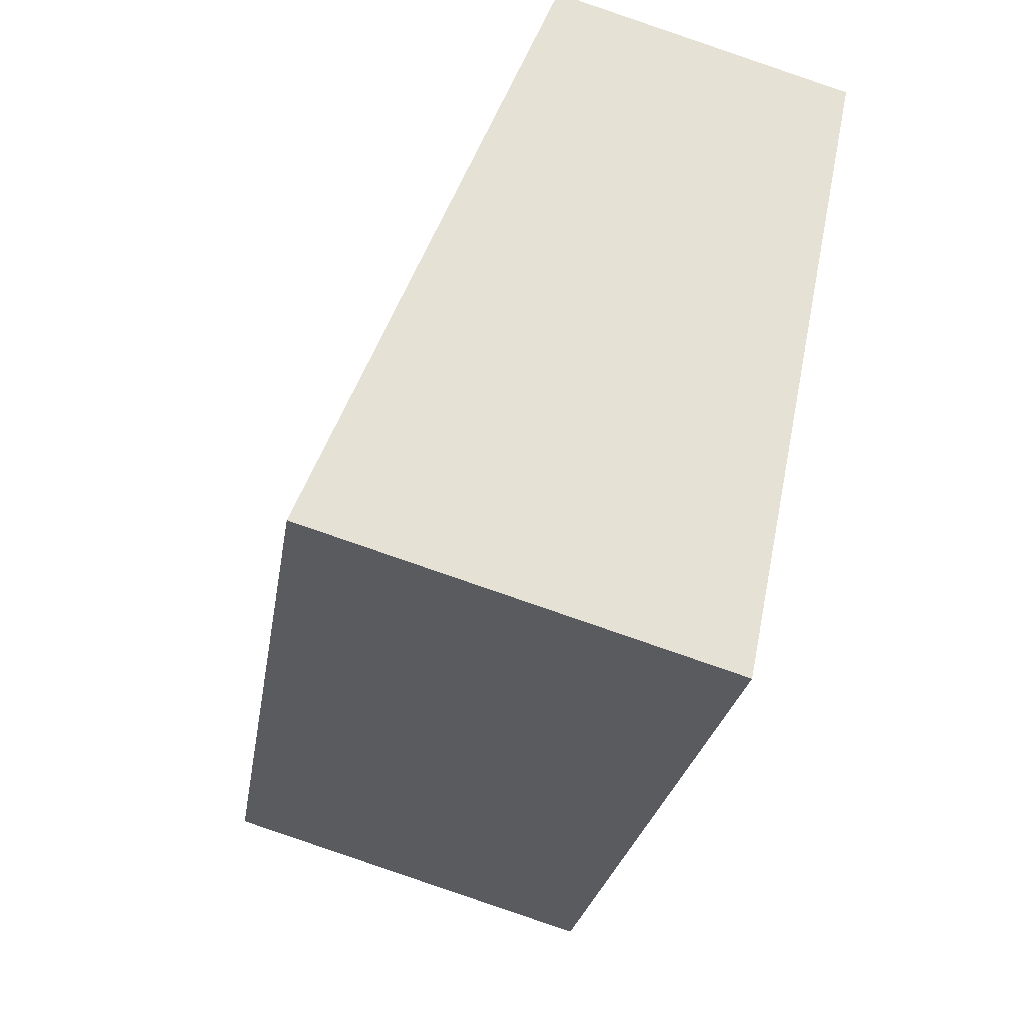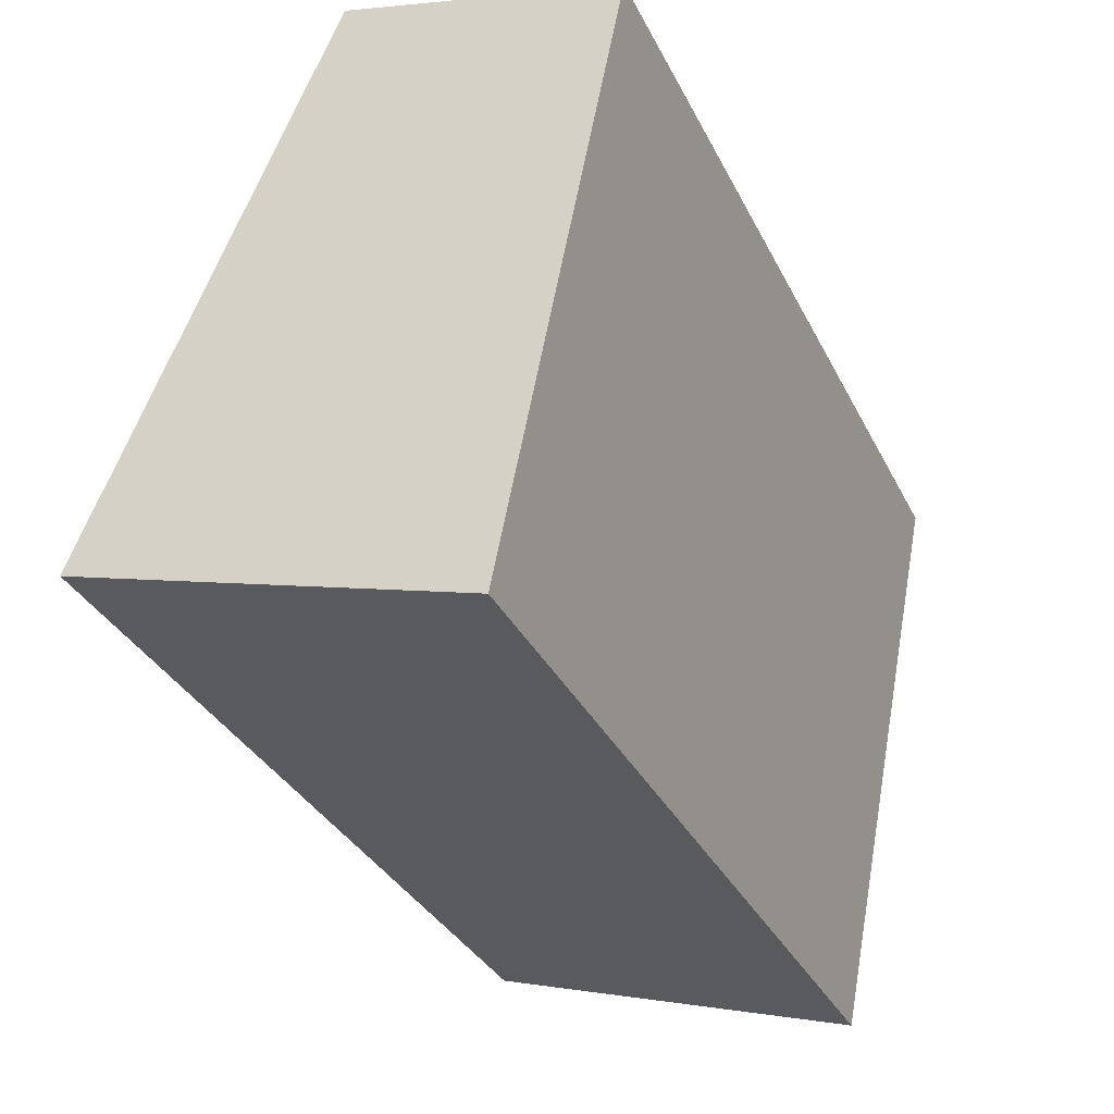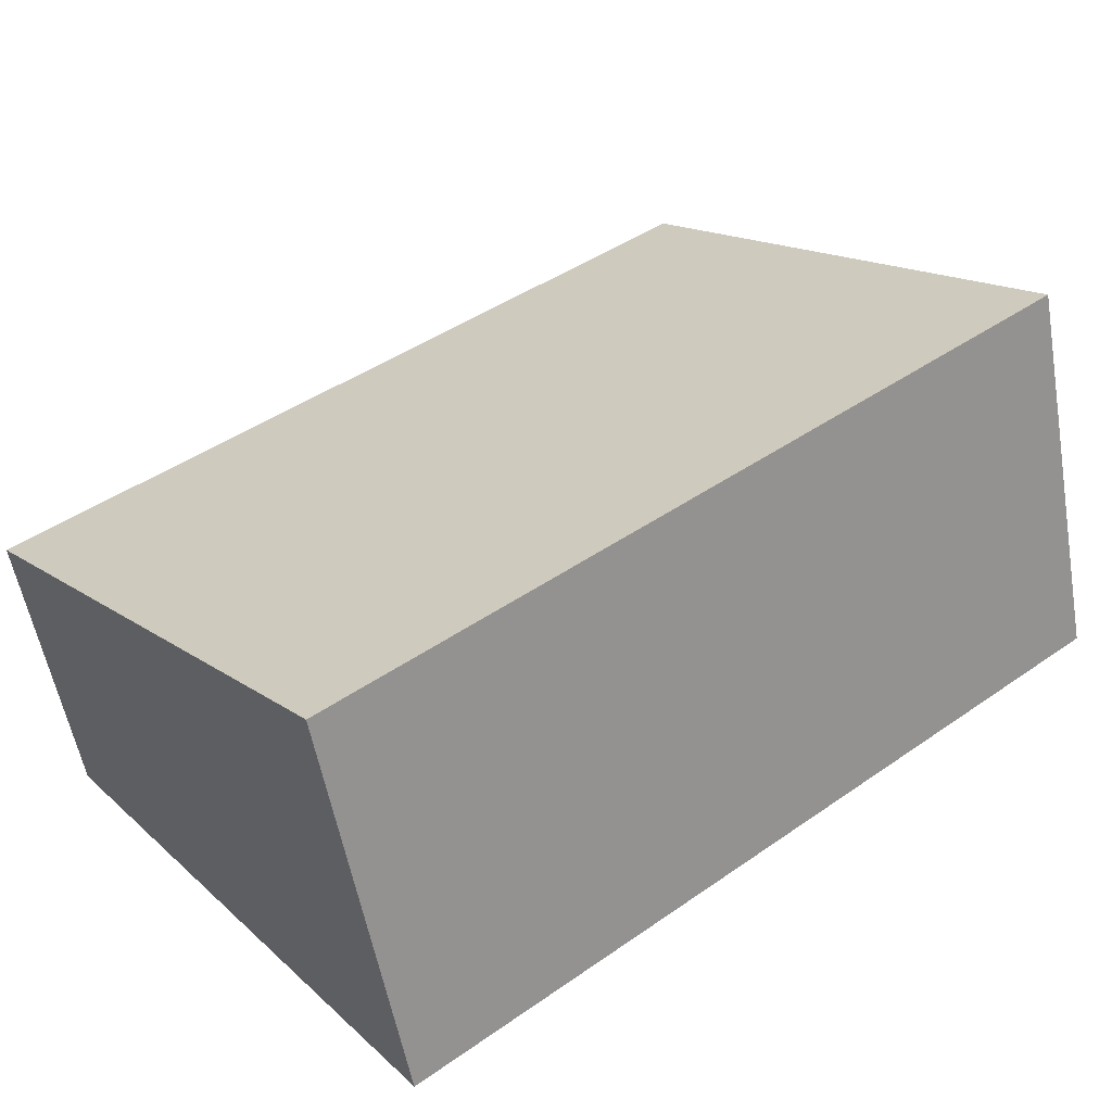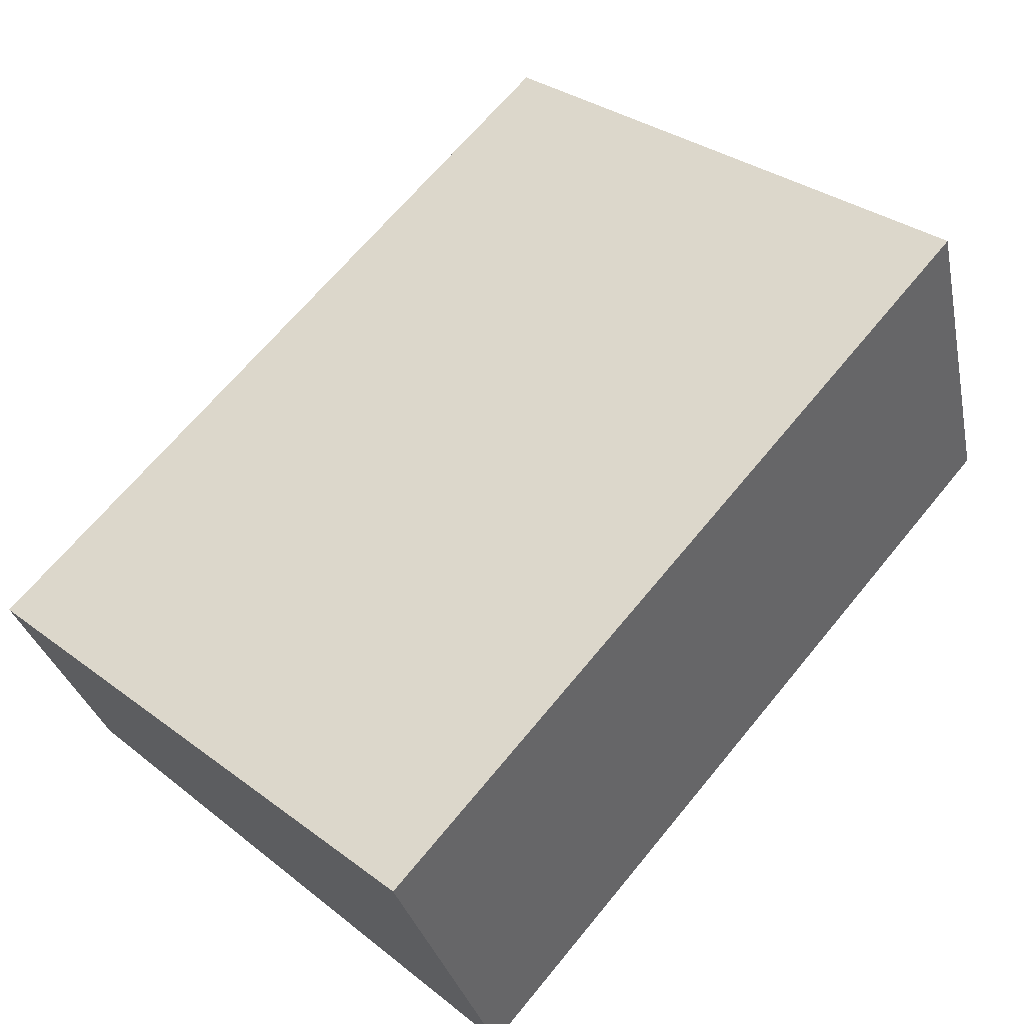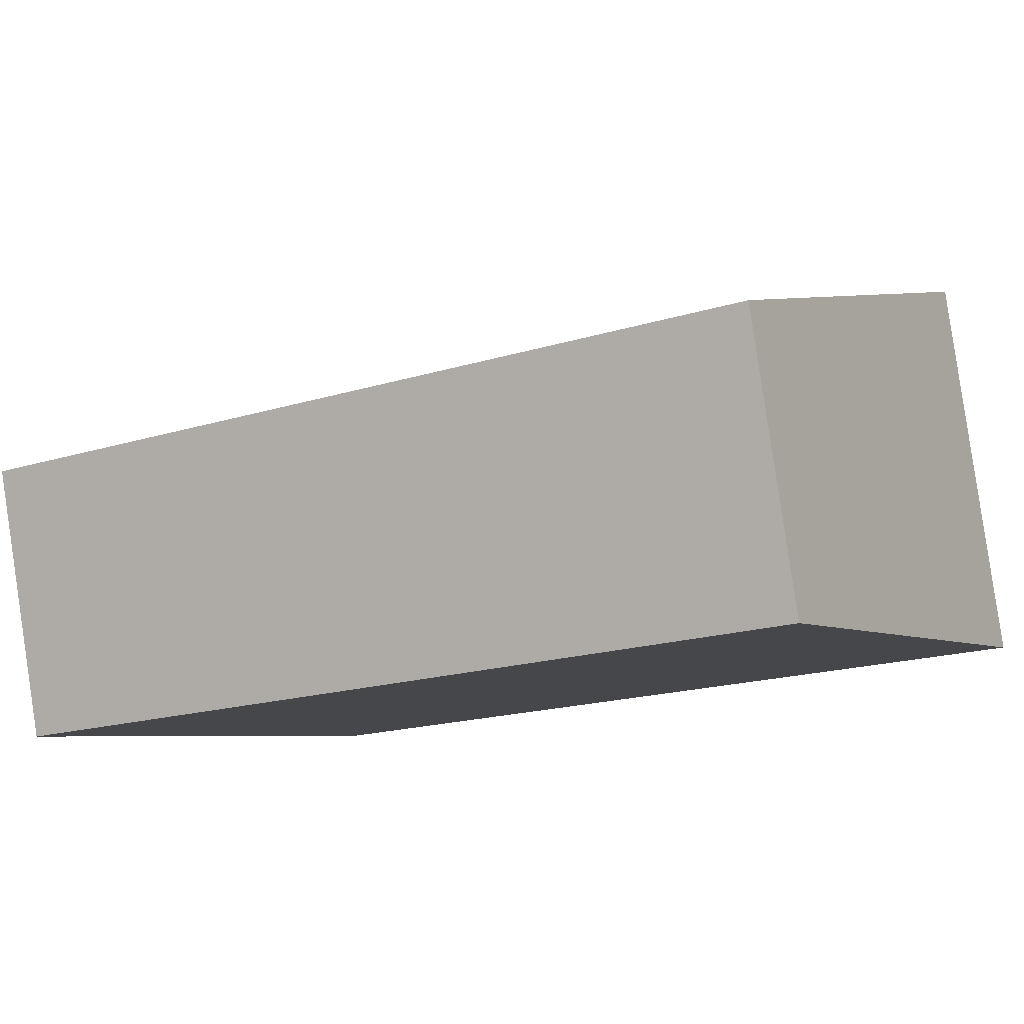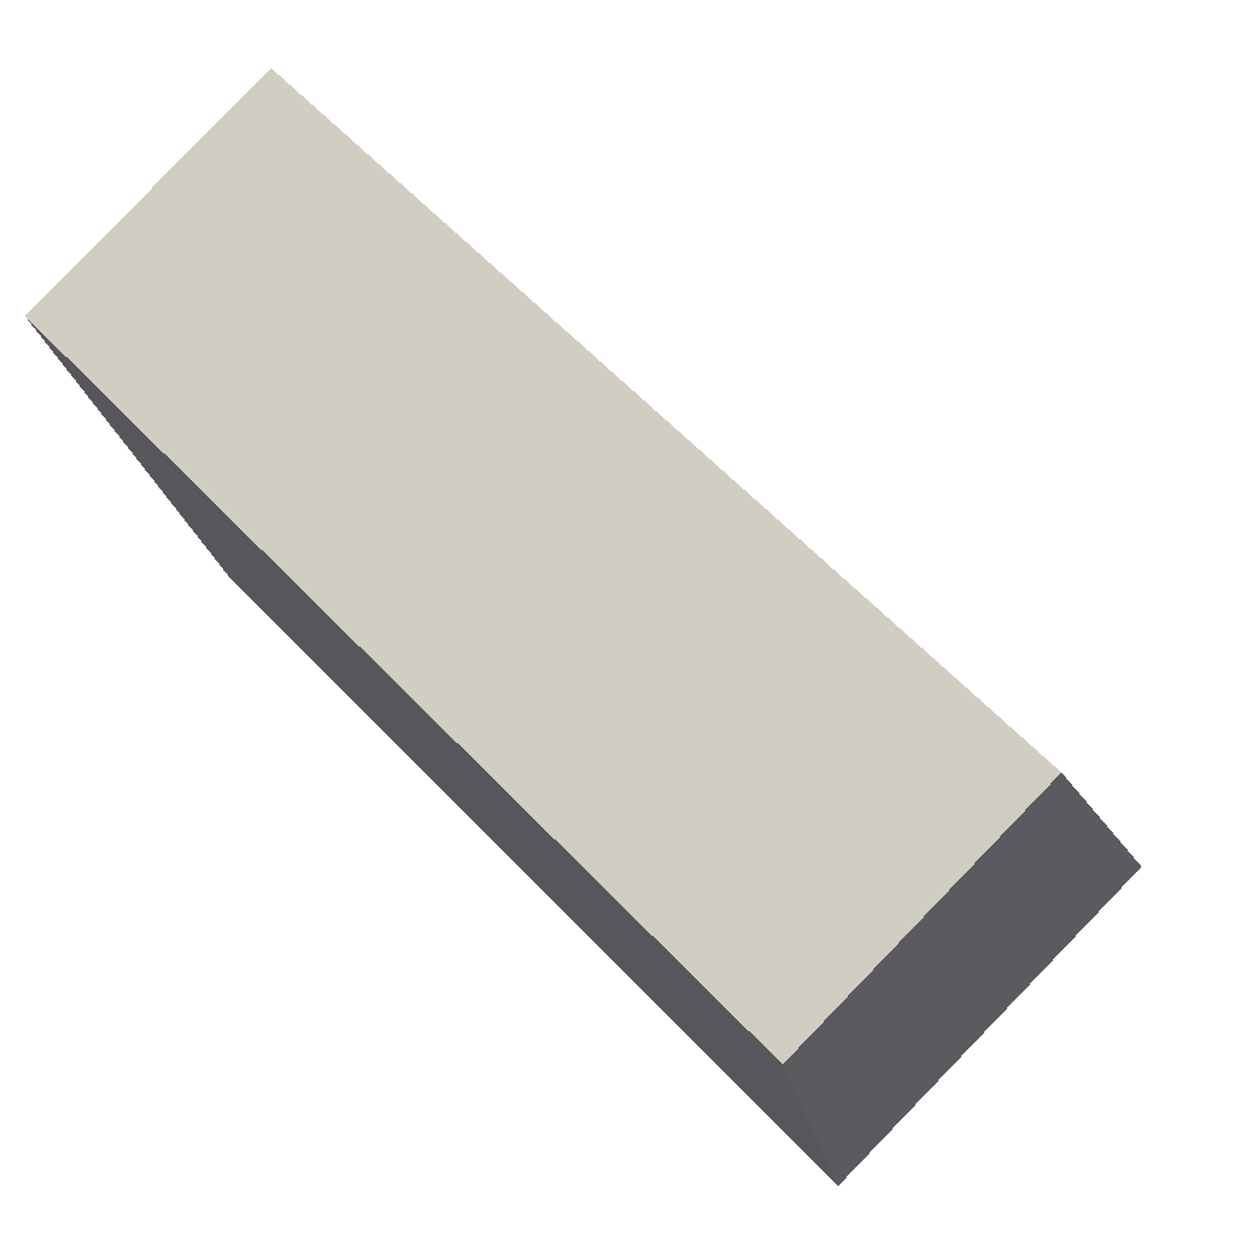
<metadata>
{"format":"obj","ext":"obj","renderer":"f3d","projection":"perspective","resolution":1024,"background":"white","views":[{"elev":-24.4,"azim":-98.5,"up":"+Z"},{"elev":-33.9,"azim":-66.5,"up":"+Z"},{"elev":44.3,"azim":140.9,"up":"+Y"},{"elev":67.5,"azim":129.5,"up":"+Y"},{"elev":-18.9,"azim":30.2,"up":"+Y"},{"elev":62.2,"azim":46.6,"up":"+Z"}]}
</metadata>
<code>
o Cylinder.015
v 0.1793 0.04311 -0.1033
v 0.1793 0.02258 -0.1095
v 0.133 0.02258 -0.1095
v 0.1793 0.03086 -0.07368
v 0.1793 0.01633 -0.07808
v 0.133 0.04311 -0.1033
v 0.133 0.01633 -0.07808
v 0.133 0.03086 -0.07368
f 5 4 1 2
f 7 3 6 8
f 5 2 3 7
f 2 1 6 3
f 1 4 8 6
f 4 5 7 8

</code>
